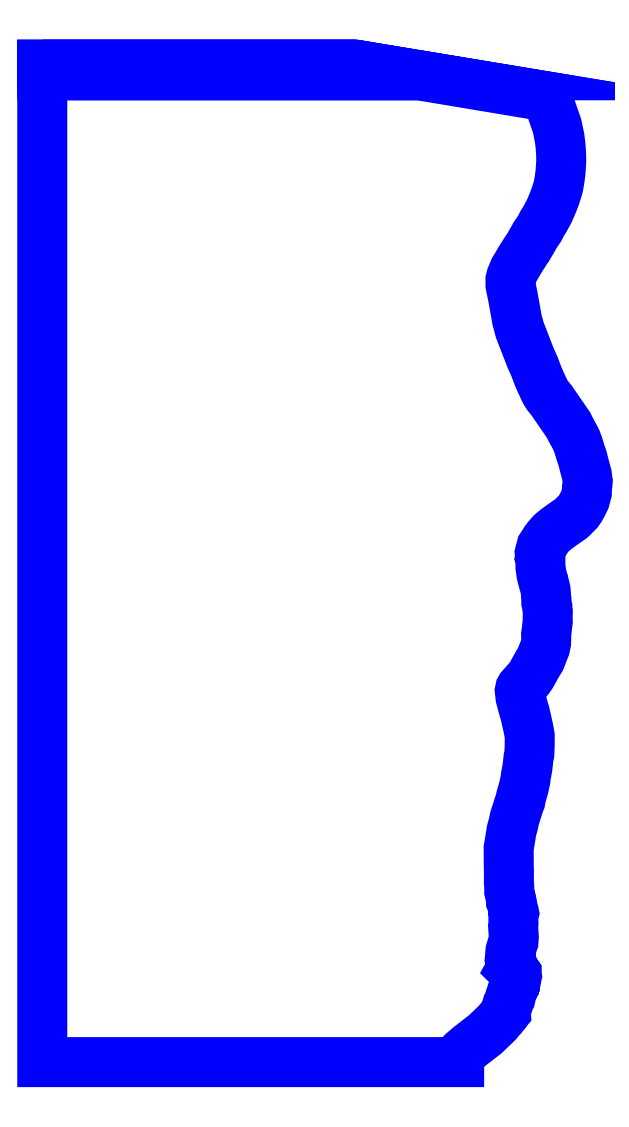
<metadata>
{"format":"dxf","ext":"dxf","renderer":"ezdxf+matplotlib","layout":"modelspace","background":"white","min_lineweight":24,"dpi":150}
</metadata>
<code>
0
SECTION
2
ENTITIES
0
POLYLINE
8
20_60000
0
VERTEX
8
20_60000
10
-32.3
20
91.55
30
60
0
VERTEX
8
20_60000
10
1.538
20
91.55
30
60
0
VERTEX
8
20_60000
10
1.301
20
91.6
30
60
0
VERTEX
8
20_60000
10
-56.17
20
91.6
30
60
0
VERTEX
8
20_60000
10
-56.17
20
91.55
30
60
0
VERTEX
8
20_60000
10
-32.3
20
91.55
30
60
0
SEQEND
8
20_60000
0
POLYLINE
8
20_60000
0
VERTEX
8
20_60000
10
-31.92
20
91.5
30
60
0
VERTEX
8
20_60000
10
1.864
20
91.5
30
60
0
VERTEX
8
20_60000
10
1.555
20
91.55
30
60
0
VERTEX
8
20_60000
10
-56.17
20
91.55
30
60
0
VERTEX
8
20_60000
10
-56.17
20
91.5
30
60
0
VERTEX
8
20_60000
10
-31.92
20
91.5
30
60
0
SEQEND
8
20_60000
0
POLYLINE
8
20_60000
0
VERTEX
8
20_60000
10
-31.19
20
91.35
30
60
0
VERTEX
8
20_60000
10
2.801
20
91.35
30
60
0
VERTEX
8
20_60000
10
1.877
20
91.5
30
60
0
VERTEX
8
20_60000
10
-56.17
20
91.5
30
60
0
VERTEX
8
20_60000
10
-56.17
20
91.35
30
60
0
VERTEX
8
20_60000
10
-31.19
20
91.35
30
60
0
SEQEND
8
20_60000
0
POLYLINE
8
20_60000
0
VERTEX
8
20_60000
10
-29.28
20
90.55
30
60
0
VERTEX
8
20_60000
10
7.552
20
90.55
30
60
0
VERTEX
8
20_60000
10
2.814
20
91.34
30
60
0
VERTEX
8
20_60000
10
-56.17
20
91.34
30
60
0
VERTEX
8
20_60000
10
-56.17
20
90.55
30
60
0
VERTEX
8
20_60000
10
-29.28
20
90.55
30
60
0
SEQEND
8
20_60000
0
POLYLINE
8
20_60000
0
VERTEX
8
20_60000
10
-56.17
20
-13.02
30
60
0
VERTEX
8
20_60000
10
-56.17
20
-92.11
30
60
0
VERTEX
8
20_60000
10
20.6
20
-92.11
30
60
0
VERTEX
8
20_60000
10
20.6
20
-92.02
30
60
0
VERTEX
8
20_60000
10
20.75
20
-90.87
30
60
0
VERTEX
8
20_60000
10
21.01
20
-90.63
30
60
0
VERTEX
8
20_60000
10
21.15
20
-90.42
30
60
0
VERTEX
8
20_60000
10
21.3
20
-90.25
30
60
0
VERTEX
8
20_60000
10
22.39
20
-89.32
30
60
0
VERTEX
8
20_60000
10
25.47
20
-86.93
30
60
0
VERTEX
8
20_60000
10
27.01
20
-85.42
30
60
0
VERTEX
8
20_60000
10
27.24
20
-85.22
30
60
0
VERTEX
8
20_60000
10
27.64
20
-84.83
30
60
0
VERTEX
8
20_60000
10
28.15
20
-84.21
30
60
0
VERTEX
8
20_60000
10
28.46
20
-83.89
30
60
0
VERTEX
8
20_60000
10
28.7
20
-83.6
30
60
0
VERTEX
8
20_60000
10
28.9
20
-83.34
30
60
0
VERTEX
8
20_60000
10
28.96
20
-83.19
30
60
0
VERTEX
8
20_60000
10
29.18
20
-82.92
30
60
0
VERTEX
8
20_60000
10
29.18
20
-82.81
30
60
0
VERTEX
8
20_60000
10
29.3
20
-82.55
30
60
0
VERTEX
8
20_60000
10
29.35
20
-82.09
30
60
0
VERTEX
8
20_60000
10
29.49
20
-81.54
30
60
0
VERTEX
8
20_60000
10
29.71
20
-81.13
30
60
0
VERTEX
8
20_60000
10
29.89
20
-80.56
30
60
0
VERTEX
8
20_60000
10
30.06
20
-80.26
30
60
0
VERTEX
8
20_60000
10
30.27
20
-79.35
30
60
0
VERTEX
8
20_60000
10
30.31
20
-79.21
30
60
0
VERTEX
8
20_60000
10
30.52
20
-78.75
30
60
0
VERTEX
8
20_60000
10
30.55
20
-78.66
30
60
0
VERTEX
8
20_60000
10
30.87
20
-77.95
30
60
0
VERTEX
8
20_60000
10
30.88
20
-77.78
30
60
0
VERTEX
8
20_60000
10
30.93
20
-77.71
30
60
0
VERTEX
8
20_60000
10
31.02
20
-77.24
30
60
0
VERTEX
8
20_60000
10
31.04
20
-77.21
30
60
0
VERTEX
8
20_60000
10
31.03
20
-77.06
30
60
0
VERTEX
8
20_60000
10
31.05
20
-76.91
30
60
0
VERTEX
8
20_60000
10
31.22
20
-76.22
30
60
0
VERTEX
8
20_60000
10
31.2
20
-76.09
30
60
0
VERTEX
8
20_60000
10
31.2
20
-75.77
30
60
0
VERTEX
8
20_60000
10
31.11
20
-75.63
30
60
0
VERTEX
8
20_60000
10
30.95
20
-75.49
30
60
0
VERTEX
8
20_60000
10
30.91
20
-75.46
30
60
0
VERTEX
8
20_60000
10
30.43
20
-75.23
30
60
0
VERTEX
8
20_60000
10
30.41
20
-75.18
30
60
0
VERTEX
8
20_60000
10
30.17
20
-74.93
30
60
0
VERTEX
8
20_60000
10
30.39
20
-74.54
30
60
0
VERTEX
8
20_60000
10
30.27
20
-73.67
30
60
0
VERTEX
8
20_60000
10
30.24
20
-73.48
30
60
0
VERTEX
8
20_60000
10
30.2
20
-73.38
30
60
0
VERTEX
8
20_60000
10
29.96
20
-72.85
30
60
0
VERTEX
8
20_60000
10
29.95
20
-72.81
30
60
0
VERTEX
8
20_60000
10
29.95
20
-72.73
30
60
0
VERTEX
8
20_60000
10
29.97
20
-72.66
30
60
0
VERTEX
8
20_60000
10
30.05
20
-71.68
30
60
0
VERTEX
8
20_60000
10
30.34
20
-70.66
30
60
0
VERTEX
8
20_60000
10
30.6
20
-69.93
30
60
0
VERTEX
8
20_60000
10
30.67
20
-69.06
30
60
0
VERTEX
8
20_60000
10
30.53
20
-67.05
30
60
0
VERTEX
8
20_60000
10
30.6
20
-66.57
30
60
0
VERTEX
8
20_60000
10
30.57
20
-65.33
30
60
0
VERTEX
8
20_60000
10
30.58
20
-65.25
30
60
0
VERTEX
8
20_60000
10
30.72
20
-64.69
30
60
0
VERTEX
8
20_60000
10
30.7
20
-64.59
30
60
0
VERTEX
8
20_60000
10
30.57
20
-64.21
30
60
0
VERTEX
8
20_60000
10
30.31
20
-62.93
30
60
0
VERTEX
8
20_60000
10
30.16
20
-62.55
30
60
0
VERTEX
8
20_60000
10
30.17
20
-62.27
30
60
0
VERTEX
8
20_60000
10
30.07
20
-61.72
30
60
0
VERTEX
8
20_60000
10
29.82
20
-60.64
30
60
0
VERTEX
8
20_60000
10
29.82
20
-59.85
30
60
0
VERTEX
8
20_60000
10
29.76
20
-59.07
30
60
0
VERTEX
8
20_60000
10
29.77
20
-56.87
30
60
0
VERTEX
8
20_60000
10
29.74
20
-56.43
30
60
0
VERTEX
8
20_60000
10
29.73
20
-55.88
30
60
0
VERTEX
8
20_60000
10
29.74
20
-55.1
30
60
0
VERTEX
8
20_60000
10
29.73
20
-54.44
30
60
0
VERTEX
8
20_60000
10
29.72
20
-52.78
30
60
0
VERTEX
8
20_60000
10
29.72
20
-52.68
30
60
0
VERTEX
8
20_60000
10
29.81
20
-52.18
30
60
0
VERTEX
8
20_60000
10
30.25
20
-49.47
30
60
0
VERTEX
8
20_60000
10
30.62
20
-48.11
30
60
0
VERTEX
8
20_60000
10
30.79
20
-47.27
30
60
0
VERTEX
8
20_60000
10
31.73
20
-44.33
30
60
0
VERTEX
8
20_60000
10
31.88
20
-43.97
30
60
0
VERTEX
8
20_60000
10
31.99
20
-43.32
30
60
0
VERTEX
8
20_60000
10
32.44
20
-41.76
30
60
0
VERTEX
8
20_60000
10
32.69
20
-40.66
30
60
0
VERTEX
8
20_60000
10
32.69
20
-40.56
30
60
0
VERTEX
8
20_60000
10
32.8
20
-40.16
30
60
0
VERTEX
8
20_60000
10
32.91
20
-39.25
30
60
0
VERTEX
8
20_60000
10
32.98
20
-38.91
30
60
0
VERTEX
8
20_60000
10
33.15
20
-38.01
30
60
0
VERTEX
8
20_60000
10
33.24
20
-37.3
30
60
0
VERTEX
8
20_60000
10
33.36
20
-36.14
30
60
0
VERTEX
8
20_60000
10
33.53
20
-35.33
30
60
0
VERTEX
8
20_60000
10
33.59
20
-33.69
30
60
0
VERTEX
8
20_60000
10
33.59
20
-32.02
30
60
0
VERTEX
8
20_60000
10
33.38
20
-30.8
30
60
0
VERTEX
8
20_60000
10
33.11
20
-29.63
30
60
0
VERTEX
8
20_60000
10
32.7
20
-27.8
30
60
0
VERTEX
8
20_60000
10
32.52
20
-27.23
30
60
0
VERTEX
8
20_60000
10
32.17
20
-25.94
30
60
0
VERTEX
8
20_60000
10
32.08
20
-25.66
30
60
0
VERTEX
8
20_60000
10
31.9
20
-24.93
30
60
0
VERTEX
8
20_60000
10
31.77
20
-23.75
30
60
0
VERTEX
8
20_60000
10
31.85
20
-23.35
30
60
0
VERTEX
8
20_60000
10
31.95
20
-23.17
30
60
0
VERTEX
8
20_60000
10
33.43
20
-21.5
30
60
0
VERTEX
8
20_60000
10
33.83
20
-20.94
30
60
0
VERTEX
8
20_60000
10
34.11
20
-20.48
30
60
0
VERTEX
8
20_60000
10
34.63
20
-19.52
30
60
0
VERTEX
8
20_60000
10
35.35
20
-18.26
30
60
0
VERTEX
8
20_60000
10
35.59
20
-17.88
30
60
0
VERTEX
8
20_60000
10
36.15
20
-16.48
30
60
0
VERTEX
8
20_60000
10
36.43
20
-15.72
30
60
0
VERTEX
8
20_60000
10
36.61
20
-14.88
30
60
0
VERTEX
8
20_60000
10
36.64
20
-14.13
30
60
0
VERTEX
8
20_60000
10
36.61
20
-13.4
30
60
0
VERTEX
8
20_60000
10
36.74
20
-12.51
30
60
0
VERTEX
8
20_60000
10
36.81
20
-11.77
30
60
0
VERTEX
8
20_60000
10
36.92
20
-11.02
30
60
0
VERTEX
8
20_60000
10
36.91
20
-10.77
30
60
0
VERTEX
8
20_60000
10
36.9
20
-10.57
30
60
0
VERTEX
8
20_60000
10
36.93
20
-9.182
30
60
0
VERTEX
8
20_60000
10
36.84
20
-8.569
30
60
0
VERTEX
8
20_60000
10
36.85
20
-8.323
30
60
0
VERTEX
8
20_60000
10
36.67
20
-7.593
30
60
0
VERTEX
8
20_60000
10
36.66
20
-7.486
30
60
0
VERTEX
8
20_60000
10
36.67
20
-6.928
30
60
0
VERTEX
8
20_60000
10
36.62
20
-6.655
30
60
0
VERTEX
8
20_60000
10
36.56
20
-5.597
30
60
0
VERTEX
8
20_60000
10
36.52
20
-5.175
30
60
0
VERTEX
8
20_60000
10
36.36
20
-4.494
30
60
0
VERTEX
8
20_60000
10
36.14
20
-3.727
30
60
0
VERTEX
8
20_60000
10
36.12
20
-3.529
30
60
0
VERTEX
8
20_60000
10
35.92
20
-2.93
30
60
0
VERTEX
8
20_60000
10
35.74
20
-2.144
30
60
0
VERTEX
8
20_60000
10
35.69
20
-1.755
30
60
0
VERTEX
8
20_60000
10
35.62
20
-1.353
30
60
0
VERTEX
8
20_60000
10
35.58
20
-1.019
30
60
0
VERTEX
8
20_60000
10
35.56
20
0.256
30
60
0
VERTEX
8
20_60000
10
35.52
20
0.63
30
60
0
VERTEX
8
20_60000
10
35.47
20
0.799
30
60
0
VERTEX
8
20_60000
10
35.5
20
0.962
30
60
0
VERTEX
8
20_60000
10
35.44
20
1.615
30
60
0
VERTEX
8
20_60000
10
35.48
20
1.78
30
60
0
VERTEX
8
20_60000
10
35.56
20
2.002
30
60
0
VERTEX
8
20_60000
10
35.75
20
2.818
30
60
0
VERTEX
8
20_60000
10
36.22
20
3.562
30
60
0
VERTEX
8
20_60000
10
36.44
20
3.871
30
60
0
VERTEX
8
20_60000
10
36.6
20
4.027
30
60
0
VERTEX
8
20_60000
10
36.92
20
4.535
30
60
0
VERTEX
8
20_60000
10
37.59
20
5.284
30
60
0
VERTEX
8
20_60000
10
38.43
20
5.998
30
60
0
VERTEX
8
20_60000
10
39.59
20
6.84
30
60
0
VERTEX
8
20_60000
10
41.21
20
7.966
30
60
0
VERTEX
8
20_60000
10
41.46
20
8.199
30
60
0
VERTEX
8
20_60000
10
42.55
20
9.299
30
60
0
VERTEX
8
20_60000
10
42.91
20
9.821
30
60
0
VERTEX
8
20_60000
10
43.37
20
10.66
30
60
0
VERTEX
8
20_60000
10
43.77
20
11.48
30
60
0
VERTEX
8
20_60000
10
44.12
20
12.79
30
60
0
VERTEX
8
20_60000
10
44.14
20
13.69
30
60
0
VERTEX
8
20_60000
10
44.26
20
14.49
30
60
0
VERTEX
8
20_60000
10
44.28
20
14.84
30
60
0
VERTEX
8
20_60000
10
44.24
20
15.01
30
60
0
VERTEX
8
20_60000
10
44.12
20
15.98
30
60
0
VERTEX
8
20_60000
10
43.59
20
17.97
30
60
0
VERTEX
8
20_60000
10
43.36
20
18.98
30
60
0
VERTEX
8
20_60000
10
43.32
20
19.08
30
60
0
VERTEX
8
20_60000
10
42.98
20
20.07
30
60
0
VERTEX
8
20_60000
10
42.49
20
21.63
30
60
0
VERTEX
8
20_60000
10
42.3
20
22.15
30
60
0
VERTEX
8
20_60000
10
42.19
20
22.43
30
60
0
VERTEX
8
20_60000
10
42.01
20
22.79
30
60
0
VERTEX
8
20_60000
10
41.05
20
24.58
30
60
0
VERTEX
8
20_60000
10
40.74
20
25.2
30
60
0
VERTEX
8
20_60000
10
38.73
20
28.11
30
60
0
VERTEX
8
20_60000
10
38.67
20
28.21
30
60
0
VERTEX
8
20_60000
10
37.65
20
29.69
30
60
0
VERTEX
8
20_60000
10
36.86
20
30.69
30
60
0
VERTEX
8
20_60000
10
36.58
20
31.11
30
60
0
VERTEX
8
20_60000
10
36.34
20
31.55
30
60
0
VERTEX
8
20_60000
10
35.58
20
33.2
30
60
0
VERTEX
8
20_60000
10
35.12
20
34.26
30
60
0
VERTEX
8
20_60000
10
34.44
20
36.06
30
60
0
VERTEX
8
20_60000
10
33.76
20
37.57
30
60
0
VERTEX
8
20_60000
10
31.76
20
42.71
30
60
0
VERTEX
8
20_60000
10
31.3
20
44.38
30
60
0
VERTEX
8
20_60000
10
31.27
20
44.5
30
60
0
VERTEX
8
20_60000
10
31.27
20
44.55
30
60
0
VERTEX
8
20_60000
10
30.48
20
48.91
30
60
0
VERTEX
8
20_60000
10
30.06
20
50.96
30
60
0
VERTEX
8
20_60000
10
30.06
20
51.26
30
60
0
VERTEX
8
20_60000
10
30.05
20
51.95
30
60
0
VERTEX
8
20_60000
10
30.18
20
52.48
30
60
0
VERTEX
8
20_60000
10
30.67
20
53.68
30
60
0
VERTEX
8
20_60000
10
30.75
20
53.85
30
60
0
VERTEX
8
20_60000
10
31.11
20
54.43
30
60
0
VERTEX
8
20_60000
10
31.63
20
55.33
30
60
0
VERTEX
8
20_60000
10
31.89
20
55.75
30
60
0
VERTEX
8
20_60000
10
32.9
20
57.34
30
60
0
VERTEX
8
20_60000
10
33.2
20
57.75
30
60
0
VERTEX
8
20_60000
10
34.24
20
59.51
30
60
0
VERTEX
8
20_60000
10
34.31
20
59.66
30
60
0
VERTEX
8
20_60000
10
34.55
20
60.12
30
60
0
VERTEX
8
20_60000
10
35.41
20
61.38
30
60
0
VERTEX
8
20_60000
10
35.95
20
62.43
30
60
0
VERTEX
8
20_60000
10
36.41
20
63.15
30
60
0
VERTEX
8
20_60000
10
36.81
20
63.89
30
60
0
VERTEX
8
20_60000
10
37.03
20
64.27
30
60
0
VERTEX
8
20_60000
10
37.21
20
64.64
30
60
0
VERTEX
8
20_60000
10
37.85
20
66.14
30
60
0
VERTEX
8
20_60000
10
38.26
20
67.19
30
60
0
VERTEX
8
20_60000
10
38.46
20
67.77
30
60
0
VERTEX
8
20_60000
10
38.48
20
67.86
30
60
0
VERTEX
8
20_60000
10
38.78
20
68.82
30
60
0
VERTEX
8
20_60000
10
38.89
20
69.25
30
60
0
VERTEX
8
20_60000
10
39.1
20
70.5
30
60
0
VERTEX
8
20_60000
10
39.23
20
71.43
30
60
0
VERTEX
8
20_60000
10
39.3
20
72.17
30
60
0
VERTEX
8
20_60000
10
39.4
20
73.76
30
60
0
VERTEX
8
20_60000
10
39.38
20
74.9
30
60
0
VERTEX
8
20_60000
10
39.35
20
75.48
30
60
0
VERTEX
8
20_60000
10
39.26
20
76.8
30
60
0
VERTEX
8
20_60000
10
39.1
20
78.05
30
60
0
VERTEX
8
20_60000
10
38.74
20
79.86
30
60
0
VERTEX
8
20_60000
10
38.67
20
80.16
30
60
0
VERTEX
8
20_60000
10
38.55
20
80.56
30
60
0
VERTEX
8
20_60000
10
38.35
20
81.09
30
60
0
VERTEX
8
20_60000
10
37.3
20
84.17
30
60
0
VERTEX
8
20_60000
10
36.68
20
85.69
30
60
0
VERTEX
8
20_60000
10
13.19
20
89.61
30
60
0
VERTEX
8
20_60000
10
-56.17
20
89.61
30
60
0
VERTEX
8
20_60000
10
-56.17
20
-13.02
30
60
0
SEQEND
8
20_60000
0
POLYLINE
8
20_60000
0
VERTEX
8
20_60000
10
11.27
20
89.93
30
60
0
VERTEX
8
20_60000
10
7.575
20
90.55
30
60
0
VERTEX
8
20_60000
10
-56.17
20
90.55
30
60
0
VERTEX
8
20_60000
10
-56.17
20
89.61
30
60
0
VERTEX
8
20_60000
10
13.18
20
89.61
30
60
0
VERTEX
8
20_60000
10
11.27
20
89.93
30
60
0
SEQEND
8
20_60000
0
ENDSEC
0
EOF

</code>
